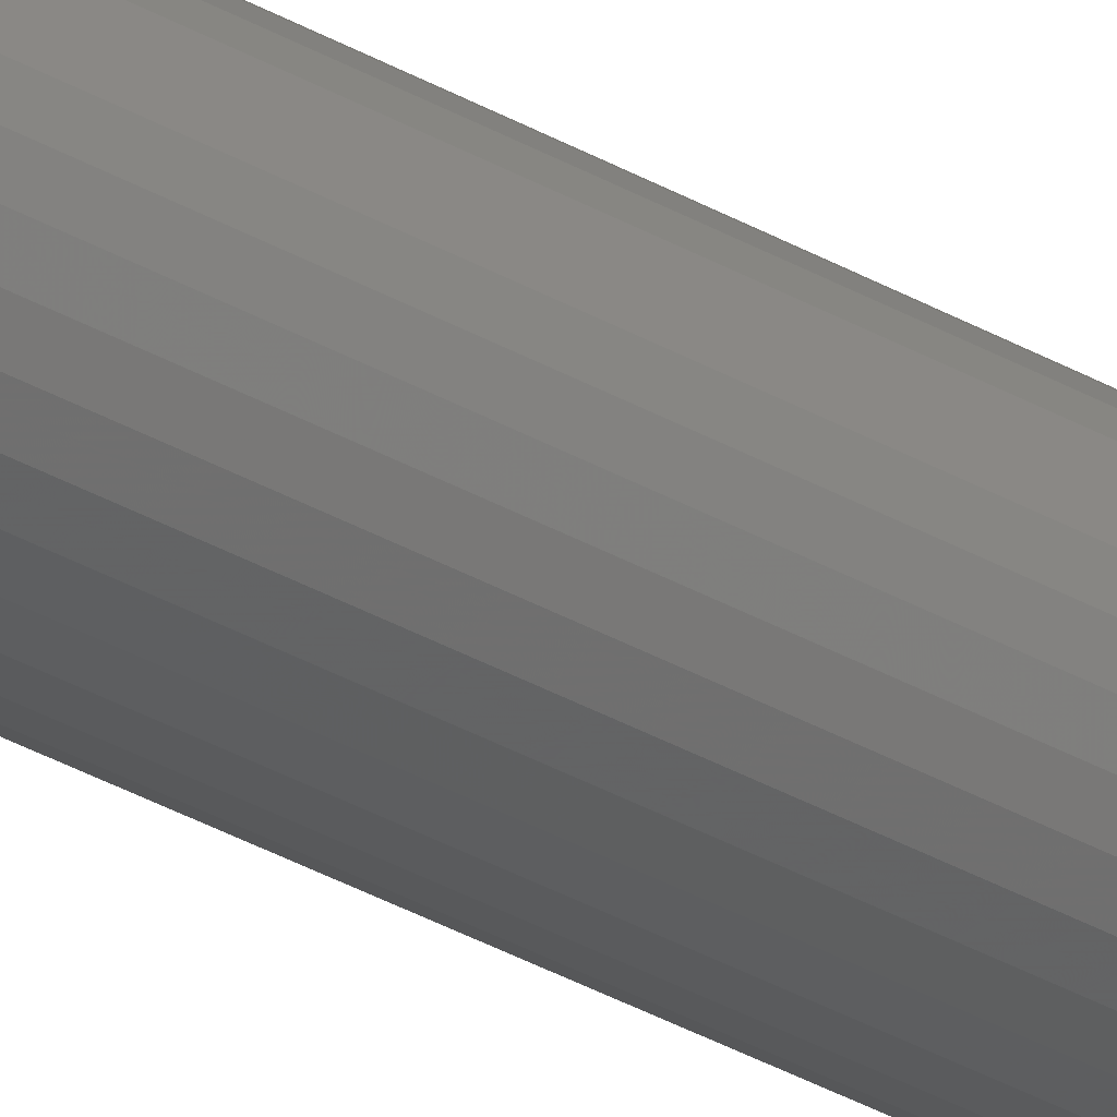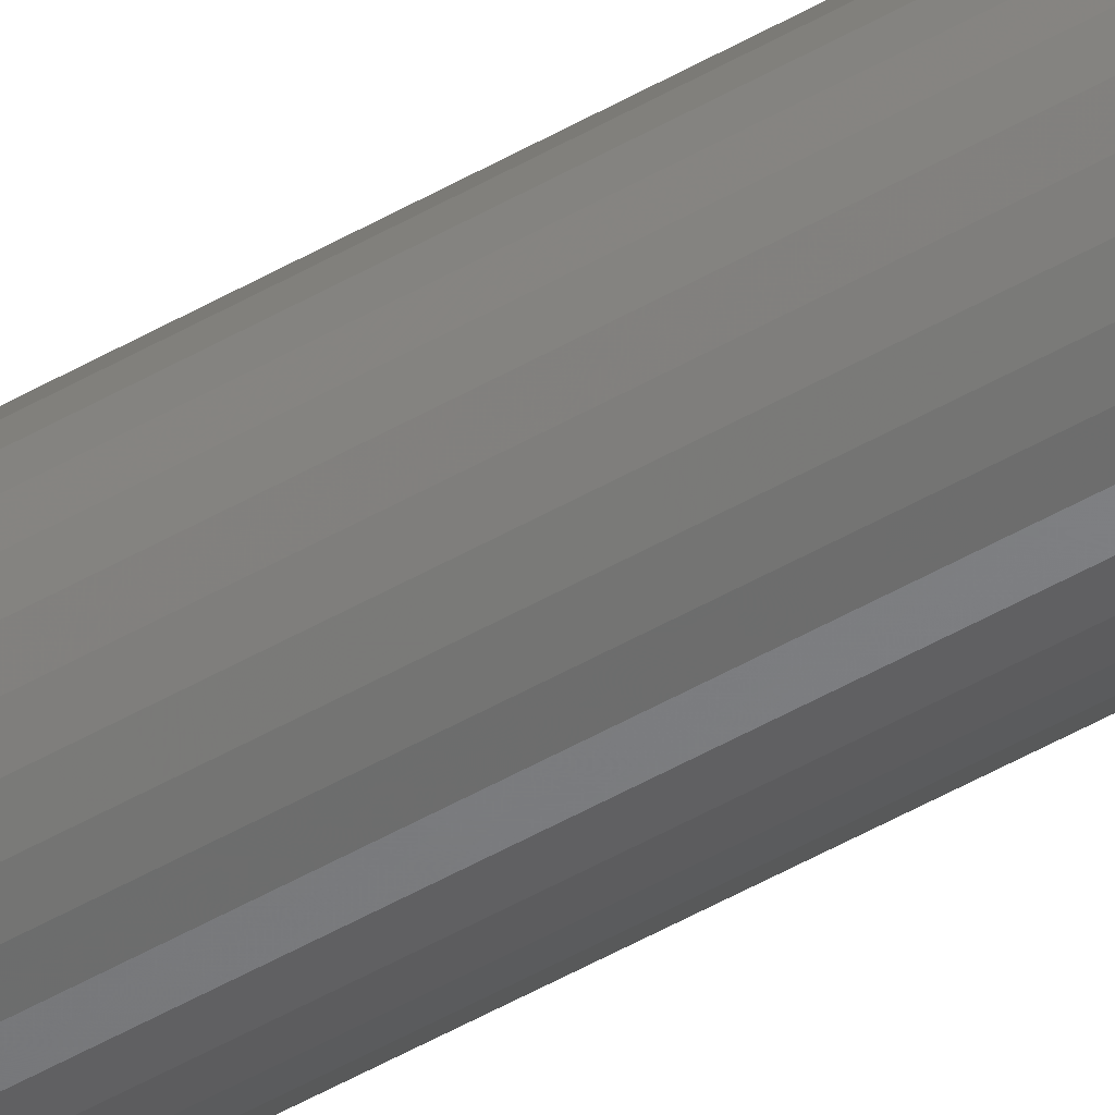
<metadata>
{"format":"stl","ext":"stl","renderer":"f3d","projection":"perspective","resolution":1024,"background":"white","views":[{"elev":-30.0,"azim":-131.1,"up":"+Z"},{"elev":-46.4,"azim":123.8,"up":"+Z"}]}
</metadata>
<code>
# stl→obj: 320 verts, 636 faces
v -0.003752 -0.75 0.005254
v -0.004626 -0.75 0.003619
v 0.01198 -0.75 0.005254
v 0.01285 -0.75 0.003619
v -0.005164 -0.75 0.001845
v 0.01339 -0.75 0.001845
v 0.01339 -0.75 -0.001845
v -0.004626 -0.75 -0.003619
v 0.01285 -0.75 -0.003619
v -0.003752 -0.75 -0.005254
v 0.01198 -0.75 -0.005254
v -0.002575 -0.75 -0.006687
v 0.0108 -0.75 -0.006687
v -0.001142 -0.75 -0.007863
v 0.0004927 -0.75 -0.008737
v 0.0108 -0.75 0.006687
v 0.009366 -0.75 0.007863
v 0.007731 -0.75 0.008737
v 0.005957 -0.75 0.009276
v 0.004112 -0.75 0.009457
v 0.002267 -0.75 0.009276
v 0.0004927 -0.75 0.008737
v -0.001142 -0.75 0.007863
v -0.002575 -0.75 0.006687
v 0.009366 -0.75 -0.007863
v 0.002267 -0.75 -0.009276
v 0.004112 -0.75 -0.009457
v 0.005957 -0.75 -0.009276
v 0.007731 -0.75 -0.008737
v 0.01357 -0.75 -4.375e-18
v -0.005345 -0.75 -8.142e-18
v -0.005164 -0.75 -0.001845
v 0.02138 1.049e-18 -2.266e-18
v 0.02138 -0.7422 -2.183e-17
v 0.02105 1.028e-18 -0.003369
v 0.02105 -0.7422 -0.003369
v 0.02007 9.687e-19 -0.006609
v 0.02007 -0.7422 -0.006609
v 0.01847 8.718e-19 -0.009595
v 0.01847 -0.7422 -0.009595
v 0.01632 7.414e-19 -0.01221
v 0.01632 -0.7422 -0.01221
v 0.01371 5.825e-19 -0.01436
v 0.01371 -0.7422 -0.01436
v 0.01072 4.013e-19 -0.01596
v 0.01072 -0.7422 -0.01596
v 0.007481 2.046e-19 -0.01694
v 0.007481 -0.7422 -0.01694
v 0.004112 -2.568e-34 -0.01727
v 0.004112 -0.7422 -0.01727
v 0.0007427 -2.046e-19 -0.01694
v 0.0007427 -0.7422 -0.01694
v -0.002497 -4.013e-19 -0.01596
v -0.002497 -0.7422 -0.01596
v -0.005483 -5.825e-19 -0.01436
v -0.005483 -0.7422 -0.01436
v -0.0081 -7.414e-19 -0.01221
v -0.0081 -0.7422 -0.01221
v -0.01025 -8.718e-19 -0.009595
v -0.01025 -0.7422 -0.009595
v -0.01184 -9.687e-19 -0.006609
v -0.01184 -0.7422 -0.006609
v -0.01283 -1.028e-18 -0.003369
v -0.01283 -0.7422 -0.003369
v -0.01316 -1.049e-18 1.964e-18
v -0.01316 -0.7422 1.964e-18
v -0.01283 -1.028e-18 0.003369
v -0.01283 -0.7422 0.003369
v -0.01184 -9.687e-19 0.006609
v -0.01184 -0.7422 0.006609
v -0.01025 -8.718e-19 0.009595
v -0.01025 -0.7422 0.009595
v -0.0081 -7.414e-19 0.01221
v -0.0081 -0.7422 0.01221
v -0.005483 -5.825e-19 0.01436
v -0.005483 -0.7422 0.01436
v -0.002497 -4.013e-19 0.01596
v -0.002497 -0.7422 0.01596
v 0.0007427 -2.046e-19 0.01694
v 0.0007427 -0.7422 0.01694
v 0.004112 1.284e-34 0.01727
v 0.004112 -0.7422 0.01727
v 0.007481 2.046e-19 0.01694
v 0.007481 -0.7422 0.01694
v 0.01072 4.013e-19 0.01596
v 0.01072 -0.7422 0.01596
v 0.01371 5.825e-19 0.01436
v 0.01371 -0.7422 0.01436
v 0.01632 7.414e-19 0.01221
v 0.01632 -0.7422 0.01221
v 0.01847 8.718e-19 0.009595
v 0.01847 -0.7422 0.009595
v 0.02007 9.687e-19 0.006609
v 0.02007 -0.7422 0.006609
v 0.02105 1.028e-18 0.003369
v 0.02105 -0.7422 0.003369
v -0.00687 -0.7498 -5.204e-18
v -0.006659 -0.7498 0.002142
v -0.008335 -0.7494 -5.204e-18
v -0.008096 -0.7494 0.002428
v -0.009686 -0.7487 -5.204e-18
v -0.009421 -0.7487 0.002692
v -0.01087 -0.7477 -6.072e-18
v -0.01058 -0.7477 0.002923
v -0.01184 -0.7465 -6.939e-18
v -0.01153 -0.7465 0.003112
v -0.01256 -0.7452 -6.939e-18
v -0.01224 -0.7452 0.003253
v -0.01301 -0.7437 -7.806e-18
v -0.01268 -0.7437 0.00334
v 0.01488 -0.7498 0.002142
v 0.01509 -0.7498 -1.735e-17
v 0.01632 -0.7494 0.002428
v 0.01656 -0.7494 -1.995e-17
v 0.01764 -0.7487 0.002692
v 0.01791 -0.7487 -2.168e-17
v 0.01881 -0.7477 0.002923
v 0.01909 -0.7477 -2.342e-17
v 0.01976 -0.7465 0.003112
v 0.02006 -0.7465 -2.429e-17
v 0.02047 -0.7452 0.003253
v 0.02079 -0.7452 -2.602e-17
v 0.0209 -0.7437 0.00334
v 0.02123 -0.7437 -2.602e-17
v 0.01426 -0.7498 0.004202
v 0.01561 -0.7494 0.004763
v 0.01686 -0.7487 0.00528
v 0.01795 -0.7477 0.005733
v 0.01885 -0.7465 0.006105
v 0.01952 -0.7452 0.006381
v 0.01993 -0.7437 0.006551
v 0.01324 -0.7498 0.006101
v 0.01446 -0.7494 0.006915
v 0.01558 -0.7487 0.007666
v 0.01657 -0.7477 0.008323
v 0.01738 -0.7465 0.008863
v 0.01798 -0.7452 0.009264
v 0.01835 -0.7437 0.009511
v 0.01188 -0.7498 0.007765
v 0.01291 -0.7494 0.008801
v 0.01387 -0.7487 0.009756
v 0.01471 -0.7477 0.01059
v 0.01539 -0.7465 0.01128
v 0.0159 -0.7452 0.01179
v 0.01622 -0.7437 0.01211
v 0.01021 -0.7498 0.009131
v 0.01103 -0.7494 0.01035
v 0.01178 -0.7487 0.01147
v 0.01244 -0.7477 0.01246
v 0.01297 -0.7465 0.01326
v 0.01338 -0.7452 0.01386
v 0.01362 -0.7437 0.01423
v 0.008314 -0.7498 0.01015
v 0.008875 -0.7494 0.0115
v 0.009392 -0.7487 0.01275
v 0.009845 -0.7477 0.01384
v 0.01022 -0.7465 0.01474
v 0.01049 -0.7452 0.01541
v 0.01066 -0.7437 0.01582
v 0.006254 -0.7498 0.01077
v 0.00654 -0.7494 0.01221
v 0.006804 -0.7487 0.01353
v 0.007035 -0.7477 0.01469
v 0.007224 -0.7465 0.01565
v 0.007365 -0.7452 0.01635
v 0.007452 -0.7437 0.01679
v 0.004112 -0.7498 0.01098
v 0.004112 -0.7494 0.01245
v 0.004112 -0.7487 0.0138
v 0.004112 -0.7477 0.01498
v 0.004112 -0.7465 0.01595
v 0.004112 -0.7452 0.01668
v 0.004112 -0.7437 0.01712
v 0.001969 -0.7498 0.01077
v 0.001684 -0.7494 0.01221
v 0.00142 -0.7487 0.01353
v 0.001189 -0.7477 0.01469
v 0.0009995 -0.7465 0.01565
v 0.0008587 -0.7452 0.01635
v 0.000772 -0.7437 0.01679
v -9.055e-05 -0.7498 0.01015
v -0.0006514 -0.7494 0.0115
v -0.001168 -0.7487 0.01275
v -0.001621 -0.7477 0.01384
v -0.001993 -0.7465 0.01474
v -0.002269 -0.7452 0.01541
v -0.00244 -0.7437 0.01582
v -0.001989 -0.7498 0.009131
v -0.002803 -0.7494 0.01035
v -0.003554 -0.7487 0.01147
v -0.004211 -0.7477 0.01246
v -0.004751 -0.7465 0.01326
v -0.005152 -0.7452 0.01386
v -0.005399 -0.7437 0.01423
v -0.003653 -0.7498 0.007765
v -0.004689 -0.7494 0.008801
v -0.005645 -0.7487 0.009756
v -0.006482 -0.7477 0.01059
v -0.007169 -0.7465 0.01128
v -0.007679 -0.7452 0.01179
v -0.007994 -0.7437 0.01211
v -0.005019 -0.7498 0.006101
v -0.006237 -0.7494 0.006915
v -0.00736 -0.7487 0.007666
v -0.008345 -0.7477 0.008323
v -0.009153 -0.7465 0.008863
v -0.009753 -0.7452 0.009264
v -0.01012 -0.7437 0.009511
v -0.006034 -0.7498 0.004202
v -0.007388 -0.7494 0.004763
v -0.008636 -0.7487 0.00528
v -0.009729 -0.7477 0.005733
v -0.01063 -0.7465 0.006105
v -0.01129 -0.7452 0.006381
v -0.0117 -0.7437 0.006551
v 0.01488 -0.7498 -0.002142
v 0.01632 -0.7494 -0.002428
v 0.01764 -0.7487 -0.002692
v 0.01881 -0.7477 -0.002923
v 0.01976 -0.7465 -0.003112
v 0.02047 -0.7452 -0.003253
v 0.0209 -0.7437 -0.00334
v -0.006659 -0.7498 -0.002142
v -0.008096 -0.7494 -0.002428
v -0.009421 -0.7487 -0.002692
v -0.01058 -0.7477 -0.002923
v -0.01153 -0.7465 -0.003112
v -0.01224 -0.7452 -0.003253
v -0.01268 -0.7437 -0.00334
v -0.006034 -0.7498 -0.004202
v -0.007388 -0.7494 -0.004763
v -0.008636 -0.7487 -0.00528
v -0.009729 -0.7477 -0.005733
v -0.01063 -0.7465 -0.006105
v -0.01129 -0.7452 -0.006381
v -0.0117 -0.7437 -0.006551
v -0.005019 -0.7498 -0.006101
v -0.006237 -0.7494 -0.006915
v -0.00736 -0.7487 -0.007666
v -0.008345 -0.7477 -0.008323
v -0.009153 -0.7465 -0.008863
v -0.009753 -0.7452 -0.009264
v -0.01012 -0.7437 -0.009511
v -0.003653 -0.7498 -0.007765
v -0.004689 -0.7494 -0.008801
v -0.005645 -0.7487 -0.009756
v -0.006482 -0.7477 -0.01059
v -0.007169 -0.7465 -0.01128
v -0.007679 -0.7452 -0.01179
v -0.007994 -0.7437 -0.01211
v -0.001989 -0.7498 -0.009131
v -0.002803 -0.7494 -0.01035
v -0.003554 -0.7487 -0.01147
v -0.004211 -0.7477 -0.01246
v -0.004751 -0.7465 -0.01326
v -0.005152 -0.7452 -0.01386
v -0.005399 -0.7437 -0.01423
v -9.055e-05 -0.7498 -0.01015
v -0.0006514 -0.7494 -0.0115
v -0.001168 -0.7487 -0.01275
v -0.001621 -0.7477 -0.01384
v -0.001993 -0.7465 -0.01474
v -0.002269 -0.7452 -0.01541
v -0.00244 -0.7437 -0.01582
v 0.001969 -0.7498 -0.01077
v 0.001684 -0.7494 -0.01221
v 0.00142 -0.7487 -0.01353
v 0.001189 -0.7477 -0.01469
v 0.0009995 -0.7465 -0.01565
v 0.0008587 -0.7452 -0.01635
v 0.000772 -0.7437 -0.01679
v 0.004112 -0.7498 -0.01098
v 0.004112 -0.7494 -0.01245
v 0.004112 -0.7487 -0.0138
v 0.004112 -0.7477 -0.01498
v 0.004112 -0.7465 -0.01595
v 0.004112 -0.7452 -0.01668
v 0.004112 -0.7437 -0.01712
v 0.006254 -0.7498 -0.01077
v 0.00654 -0.7494 -0.01221
v 0.006804 -0.7487 -0.01353
v 0.007035 -0.7477 -0.01469
v 0.007224 -0.7465 -0.01565
v 0.007365 -0.7452 -0.01635
v 0.007452 -0.7437 -0.01679
v 0.008314 -0.7498 -0.01015
v 0.008875 -0.7494 -0.0115
v 0.009392 -0.7487 -0.01275
v 0.009845 -0.7477 -0.01384
v 0.01022 -0.7465 -0.01474
v 0.01049 -0.7452 -0.01541
v 0.01066 -0.7437 -0.01582
v 0.01021 -0.7498 -0.009131
v 0.01103 -0.7494 -0.01035
v 0.01178 -0.7487 -0.01147
v 0.01244 -0.7477 -0.01246
v 0.01297 -0.7465 -0.01326
v 0.01338 -0.7452 -0.01386
v 0.01362 -0.7437 -0.01423
v 0.01188 -0.7498 -0.007765
v 0.01291 -0.7494 -0.008801
v 0.01387 -0.7487 -0.009756
v 0.01471 -0.7477 -0.01059
v 0.01539 -0.7465 -0.01128
v 0.0159 -0.7452 -0.01179
v 0.01622 -0.7437 -0.01211
v 0.01324 -0.7498 -0.006101
v 0.01446 -0.7494 -0.006915
v 0.01558 -0.7487 -0.007666
v 0.01657 -0.7477 -0.008323
v 0.01738 -0.7465 -0.008863
v 0.01798 -0.7452 -0.009264
v 0.01835 -0.7437 -0.009511
v 0.01426 -0.7498 -0.004202
v 0.01561 -0.7494 -0.004763
v 0.01686 -0.7487 -0.00528
v 0.01795 -0.7477 -0.005733
v 0.01885 -0.7465 -0.006105
v 0.01952 -0.7452 -0.006381
v 0.01993 -0.7437 -0.006551
f 1 2 3
f 3 2 4
f 2 5 4
f 4 5 6
f 7 8 9
f 8 10 9
f 9 10 11
f 10 12 11
f 11 12 13
f 12 14 13
f 13 14 15
f 16 17 18
f 16 18 19
f 16 19 20
f 16 20 21
f 16 21 22
f 16 22 23
f 16 23 24
f 16 24 1
f 16 1 3
f 25 13 15
f 25 15 26
f 25 26 27
f 25 27 28
f 25 28 29
f 6 5 30
f 30 5 31
f 30 31 7
f 7 31 32
f 7 32 8
f 33 34 35
f 35 34 36
f 35 36 37
f 37 36 38
f 37 38 39
f 39 38 40
f 39 40 41
f 41 40 42
f 41 42 43
f 43 42 44
f 43 44 45
f 45 44 46
f 45 46 47
f 47 46 48
f 47 48 49
f 49 48 50
f 49 50 51
f 51 50 52
f 51 52 53
f 53 52 54
f 53 54 55
f 55 54 56
f 55 56 57
f 57 56 58
f 57 58 59
f 59 58 60
f 59 60 61
f 61 60 62
f 61 62 63
f 63 62 64
f 63 64 65
f 65 64 66
f 65 66 67
f 67 66 68
f 67 68 69
f 69 68 70
f 69 70 71
f 71 70 72
f 71 72 73
f 73 72 74
f 73 74 75
f 75 74 76
f 75 76 77
f 77 76 78
f 77 78 79
f 79 78 80
f 79 80 81
f 81 80 82
f 81 82 83
f 83 82 84
f 83 84 85
f 85 84 86
f 85 86 87
f 87 86 88
f 87 88 89
f 89 88 90
f 89 90 91
f 91 90 92
f 91 92 93
f 93 92 94
f 93 94 95
f 95 94 96
f 95 96 33
f 33 96 34
f 31 5 97
f 97 5 98
f 97 98 99
f 99 98 100
f 99 100 101
f 101 100 102
f 101 102 103
f 103 102 104
f 103 104 105
f 105 104 106
f 105 106 107
f 107 106 108
f 107 108 109
f 109 108 110
f 109 110 66
f 66 110 68
f 6 30 111
f 111 30 112
f 111 112 113
f 113 112 114
f 113 114 115
f 115 114 116
f 115 116 117
f 117 116 118
f 117 118 119
f 119 118 120
f 119 120 121
f 121 120 122
f 121 122 123
f 123 122 124
f 123 124 96
f 96 124 34
f 4 6 125
f 125 6 111
f 125 111 126
f 126 111 113
f 126 113 127
f 127 113 115
f 127 115 128
f 128 115 117
f 128 117 129
f 129 117 119
f 129 119 130
f 130 119 121
f 130 121 131
f 131 121 123
f 131 123 94
f 94 123 96
f 3 4 132
f 132 4 125
f 132 125 133
f 133 125 126
f 133 126 134
f 134 126 127
f 134 127 135
f 135 127 128
f 135 128 136
f 136 128 129
f 136 129 137
f 137 129 130
f 137 130 138
f 138 130 131
f 138 131 92
f 92 131 94
f 16 3 139
f 139 3 132
f 139 132 140
f 140 132 133
f 140 133 141
f 141 133 134
f 141 134 142
f 142 134 135
f 142 135 143
f 143 135 136
f 143 136 144
f 144 136 137
f 144 137 145
f 145 137 138
f 145 138 90
f 90 138 92
f 17 16 146
f 146 16 139
f 146 139 147
f 147 139 140
f 147 140 148
f 148 140 141
f 148 141 149
f 149 141 142
f 149 142 150
f 150 142 143
f 150 143 151
f 151 143 144
f 151 144 152
f 152 144 145
f 152 145 88
f 88 145 90
f 18 17 153
f 153 17 146
f 153 146 154
f 154 146 147
f 154 147 155
f 155 147 148
f 155 148 156
f 156 148 149
f 156 149 157
f 157 149 150
f 157 150 158
f 158 150 151
f 158 151 159
f 159 151 152
f 159 152 86
f 86 152 88
f 19 18 160
f 160 18 153
f 160 153 161
f 161 153 154
f 161 154 162
f 162 154 155
f 162 155 163
f 163 155 156
f 163 156 164
f 164 156 157
f 164 157 165
f 165 157 158
f 165 158 166
f 166 158 159
f 166 159 84
f 84 159 86
f 20 19 167
f 167 19 160
f 167 160 168
f 168 160 161
f 168 161 169
f 169 161 162
f 169 162 170
f 170 162 163
f 170 163 171
f 171 163 164
f 171 164 172
f 172 164 165
f 172 165 173
f 173 165 166
f 173 166 82
f 82 166 84
f 21 20 174
f 174 20 167
f 174 167 175
f 175 167 168
f 175 168 176
f 176 168 169
f 176 169 177
f 177 169 170
f 177 170 178
f 178 170 171
f 178 171 179
f 179 171 172
f 179 172 180
f 180 172 173
f 180 173 80
f 80 173 82
f 22 21 181
f 181 21 174
f 181 174 182
f 182 174 175
f 182 175 183
f 183 175 176
f 183 176 184
f 184 176 177
f 184 177 185
f 185 177 178
f 185 178 186
f 186 178 179
f 186 179 187
f 187 179 180
f 187 180 78
f 78 180 80
f 23 22 188
f 188 22 181
f 188 181 189
f 189 181 182
f 189 182 190
f 190 182 183
f 190 183 191
f 191 183 184
f 191 184 192
f 192 184 185
f 192 185 193
f 193 185 186
f 193 186 194
f 194 186 187
f 194 187 76
f 76 187 78
f 24 23 195
f 195 23 188
f 195 188 196
f 196 188 189
f 196 189 197
f 197 189 190
f 197 190 198
f 198 190 191
f 198 191 199
f 199 191 192
f 199 192 200
f 200 192 193
f 200 193 201
f 201 193 194
f 201 194 74
f 74 194 76
f 1 24 202
f 202 24 195
f 202 195 203
f 203 195 196
f 203 196 204
f 204 196 197
f 204 197 205
f 205 197 198
f 205 198 206
f 206 198 199
f 206 199 207
f 207 199 200
f 207 200 208
f 208 200 201
f 208 201 72
f 72 201 74
f 2 1 209
f 209 1 202
f 209 202 210
f 210 202 203
f 210 203 211
f 211 203 204
f 211 204 212
f 212 204 205
f 212 205 213
f 213 205 206
f 213 206 214
f 214 206 207
f 214 207 215
f 215 207 208
f 215 208 70
f 70 208 72
f 5 2 98
f 98 2 209
f 98 209 100
f 100 209 210
f 100 210 102
f 102 210 211
f 102 211 104
f 104 211 212
f 104 212 106
f 106 212 213
f 106 213 108
f 108 213 214
f 108 214 110
f 110 214 215
f 110 215 68
f 68 215 70
f 30 7 112
f 112 7 216
f 112 216 114
f 114 216 217
f 114 217 116
f 116 217 218
f 116 218 118
f 118 218 219
f 118 219 120
f 120 219 220
f 120 220 122
f 122 220 221
f 122 221 124
f 124 221 222
f 124 222 34
f 34 222 36
f 32 31 223
f 223 31 97
f 223 97 224
f 224 97 99
f 224 99 225
f 225 99 101
f 225 101 226
f 226 101 103
f 226 103 227
f 227 103 105
f 227 105 228
f 228 105 107
f 228 107 229
f 229 107 109
f 229 109 64
f 64 109 66
f 8 32 230
f 230 32 223
f 230 223 231
f 231 223 224
f 231 224 232
f 232 224 225
f 232 225 233
f 233 225 226
f 233 226 234
f 234 226 227
f 234 227 235
f 235 227 228
f 235 228 236
f 236 228 229
f 236 229 62
f 62 229 64
f 10 8 237
f 237 8 230
f 237 230 238
f 238 230 231
f 238 231 239
f 239 231 232
f 239 232 240
f 240 232 233
f 240 233 241
f 241 233 234
f 241 234 242
f 242 234 235
f 242 235 243
f 243 235 236
f 243 236 60
f 60 236 62
f 12 10 244
f 244 10 237
f 244 237 245
f 245 237 238
f 245 238 246
f 246 238 239
f 246 239 247
f 247 239 240
f 247 240 248
f 248 240 241
f 248 241 249
f 249 241 242
f 249 242 250
f 250 242 243
f 250 243 58
f 58 243 60
f 14 12 251
f 251 12 244
f 251 244 252
f 252 244 245
f 252 245 253
f 253 245 246
f 253 246 254
f 254 246 247
f 254 247 255
f 255 247 248
f 255 248 256
f 256 248 249
f 256 249 257
f 257 249 250
f 257 250 56
f 56 250 58
f 15 14 258
f 258 14 251
f 258 251 259
f 259 251 252
f 259 252 260
f 260 252 253
f 260 253 261
f 261 253 254
f 261 254 262
f 262 254 255
f 262 255 263
f 263 255 256
f 263 256 264
f 264 256 257
f 264 257 54
f 54 257 56
f 26 15 265
f 265 15 258
f 265 258 266
f 266 258 259
f 266 259 267
f 267 259 260
f 267 260 268
f 268 260 261
f 268 261 269
f 269 261 262
f 269 262 270
f 270 262 263
f 270 263 271
f 271 263 264
f 271 264 52
f 52 264 54
f 27 26 272
f 272 26 265
f 272 265 273
f 273 265 266
f 273 266 274
f 274 266 267
f 274 267 275
f 275 267 268
f 275 268 276
f 276 268 269
f 276 269 277
f 277 269 270
f 277 270 278
f 278 270 271
f 278 271 50
f 50 271 52
f 28 27 279
f 279 27 272
f 279 272 280
f 280 272 273
f 280 273 281
f 281 273 274
f 281 274 282
f 282 274 275
f 282 275 283
f 283 275 276
f 283 276 284
f 284 276 277
f 284 277 285
f 285 277 278
f 285 278 48
f 48 278 50
f 29 28 286
f 286 28 279
f 286 279 287
f 287 279 280
f 287 280 288
f 288 280 281
f 288 281 289
f 289 281 282
f 289 282 290
f 290 282 283
f 290 283 291
f 291 283 284
f 291 284 292
f 292 284 285
f 292 285 46
f 46 285 48
f 25 29 293
f 293 29 286
f 293 286 294
f 294 286 287
f 294 287 295
f 295 287 288
f 295 288 296
f 296 288 289
f 296 289 297
f 297 289 290
f 297 290 298
f 298 290 291
f 298 291 299
f 299 291 292
f 299 292 44
f 44 292 46
f 13 25 300
f 300 25 293
f 300 293 301
f 301 293 294
f 301 294 302
f 302 294 295
f 302 295 303
f 303 295 296
f 303 296 304
f 304 296 297
f 304 297 305
f 305 297 298
f 305 298 306
f 306 298 299
f 306 299 42
f 42 299 44
f 11 13 307
f 307 13 300
f 307 300 308
f 308 300 301
f 308 301 309
f 309 301 302
f 309 302 310
f 310 302 303
f 310 303 311
f 311 303 304
f 311 304 312
f 312 304 305
f 312 305 313
f 313 305 306
f 313 306 40
f 40 306 42
f 9 11 314
f 314 11 307
f 314 307 315
f 315 307 308
f 315 308 316
f 316 308 309
f 316 309 317
f 317 309 310
f 317 310 318
f 318 310 311
f 318 311 319
f 319 311 312
f 319 312 320
f 320 312 313
f 320 313 38
f 38 313 40
f 7 9 216
f 216 9 314
f 216 314 217
f 217 314 315
f 217 315 218
f 218 315 316
f 218 316 219
f 219 316 317
f 219 317 220
f 220 317 318
f 220 318 221
f 221 318 319
f 221 319 222
f 222 319 320
f 222 320 36
f 36 320 38
f 71 73 89
f 91 71 89
f 69 71 91
f 93 69 91
f 39 59 37
f 57 59 39
f 41 57 39
f 55 57 41
f 43 55 41
f 53 55 43
f 51 53 43
f 45 51 43
f 45 49 51
f 47 49 45
f 87 89 73
f 87 73 75
f 87 75 77
f 87 77 79
f 87 79 81
f 87 81 83
f 87 83 85
f 59 61 37
f 37 61 63
f 37 63 35
f 35 63 65
f 35 65 33
f 33 65 67
f 33 67 95
f 95 67 69
f 95 69 93

</code>
